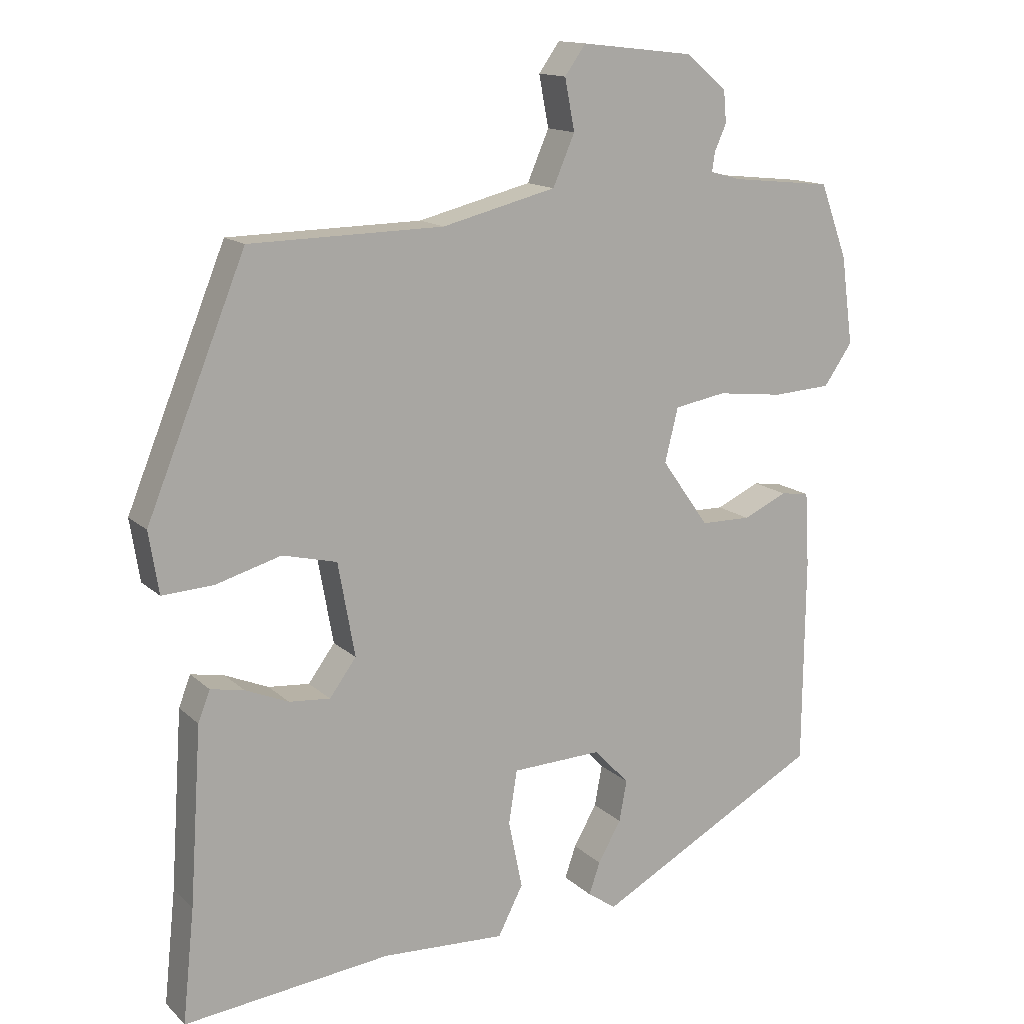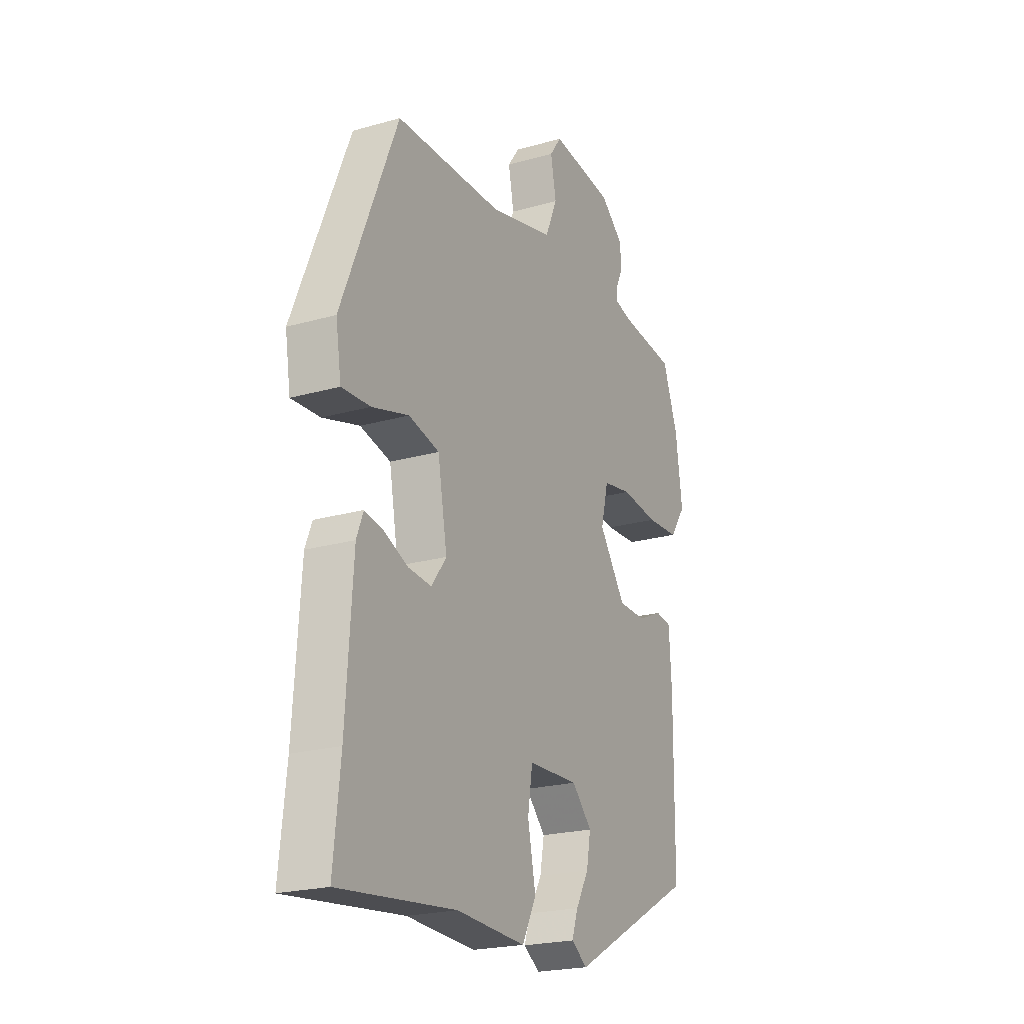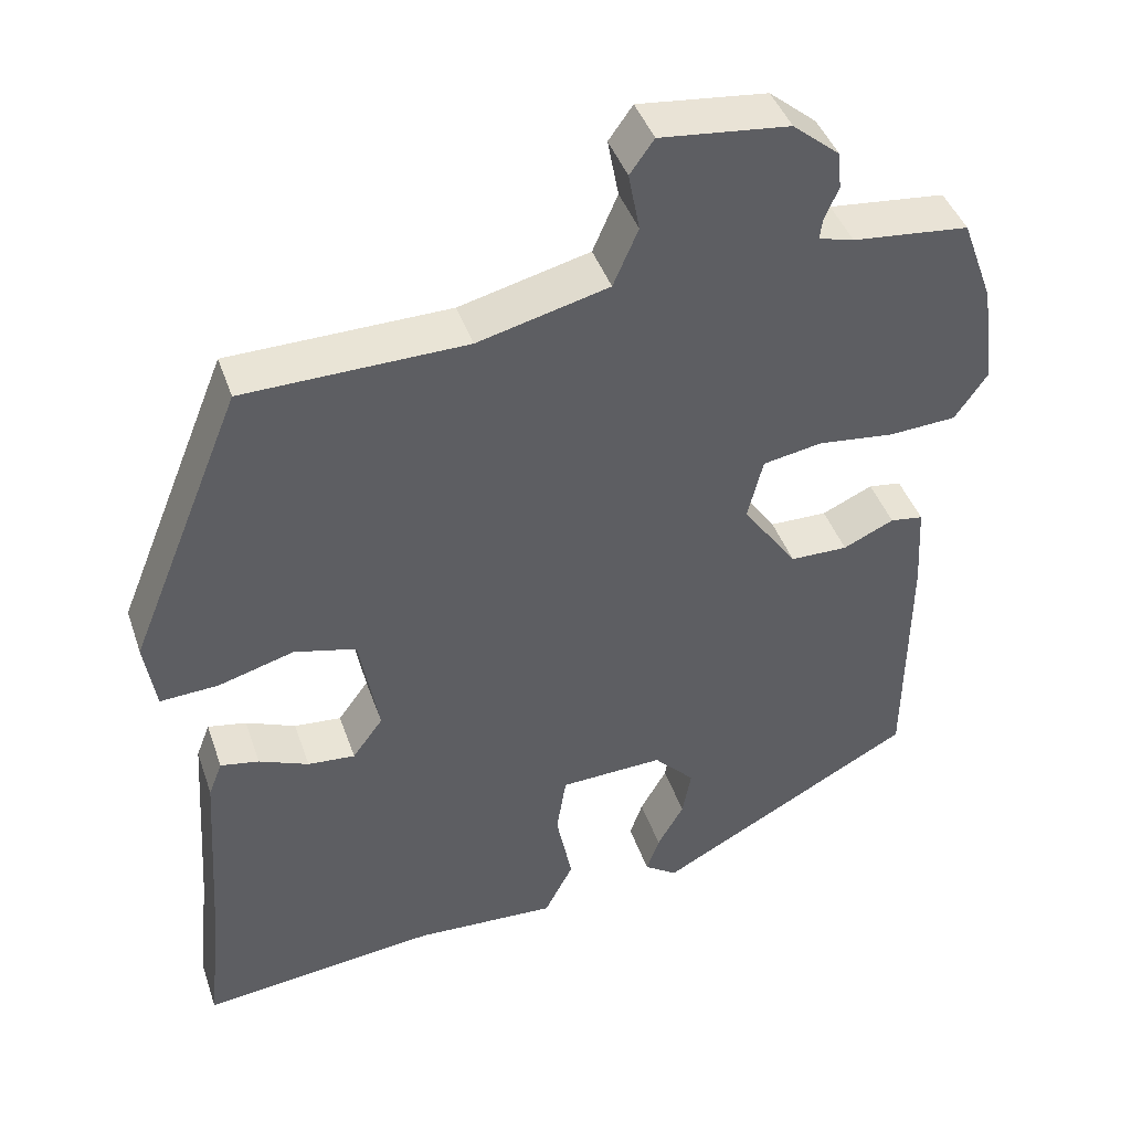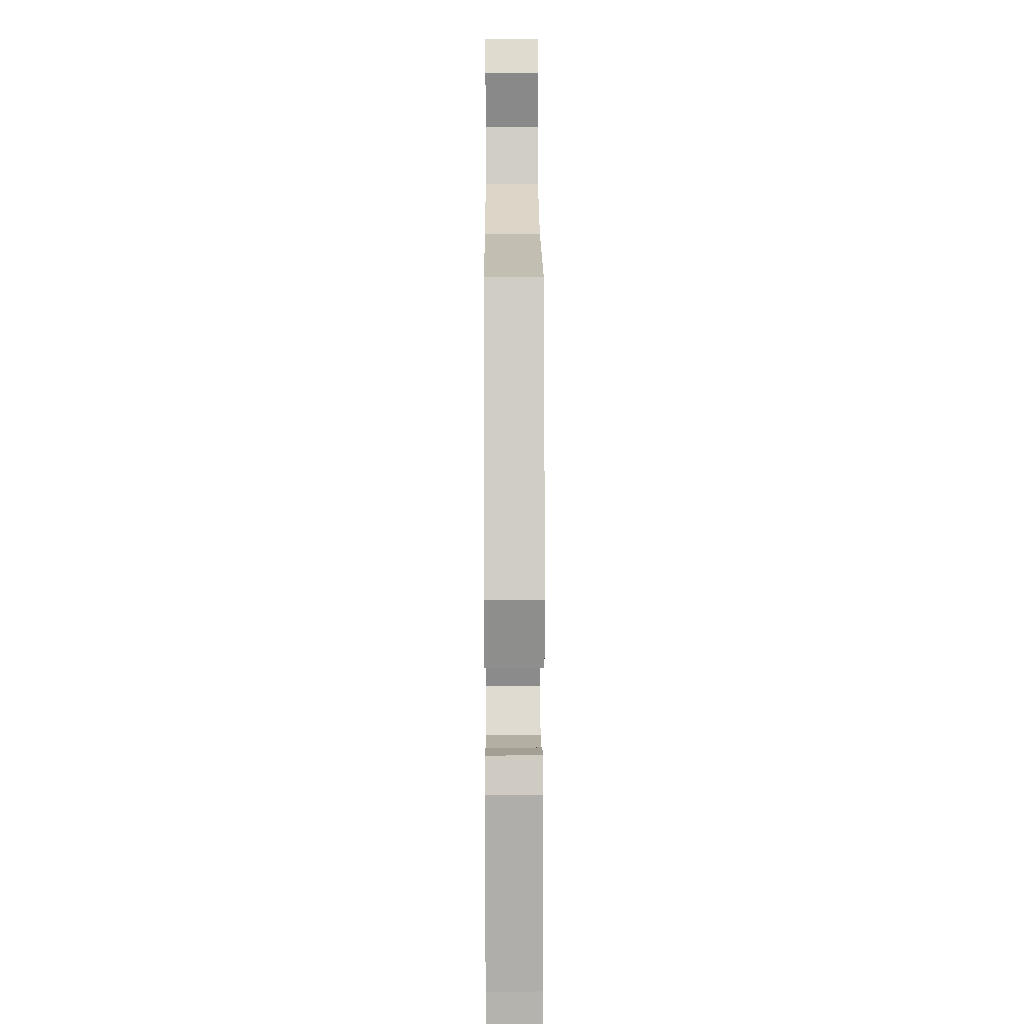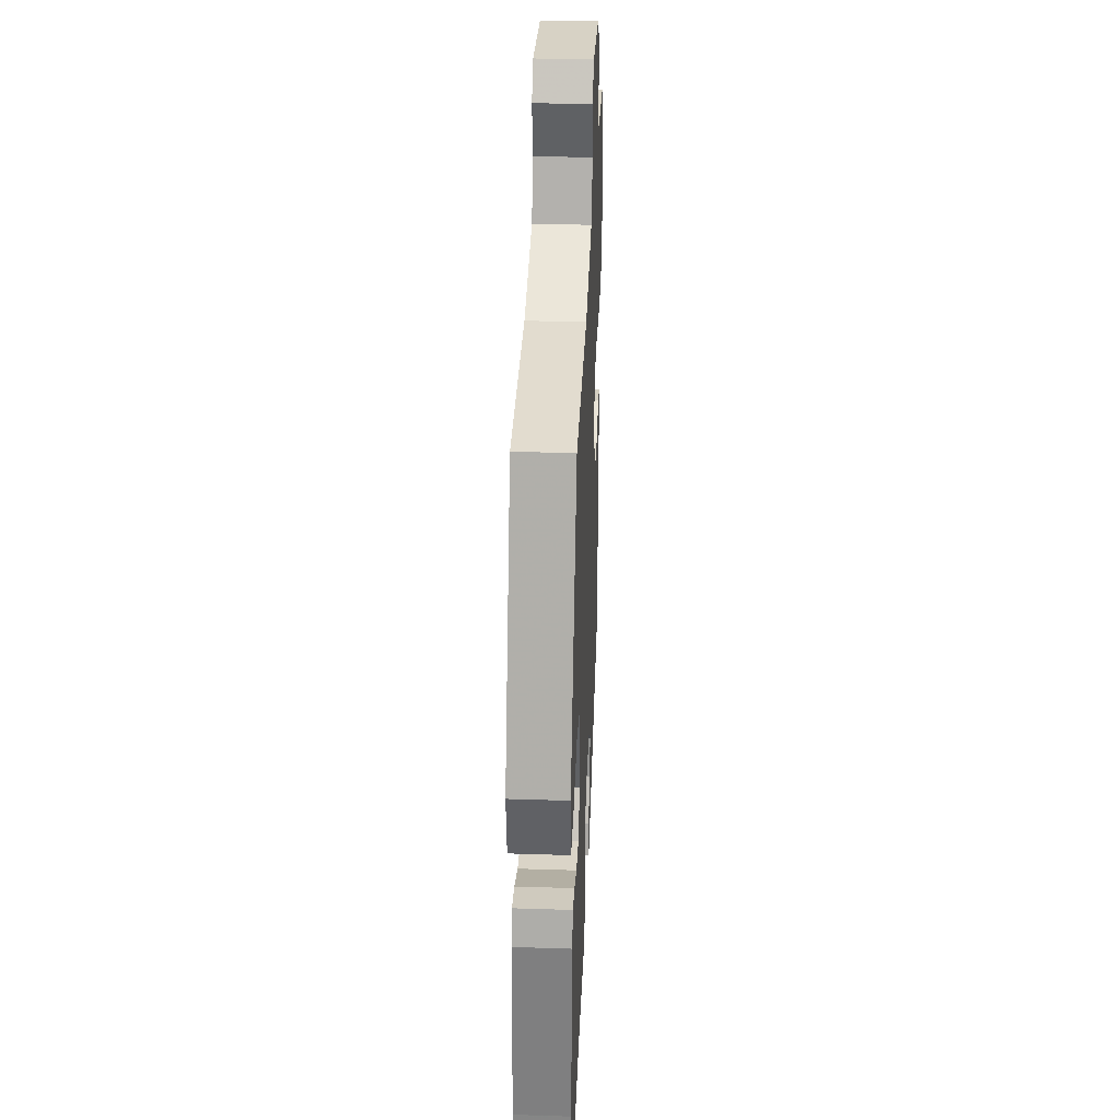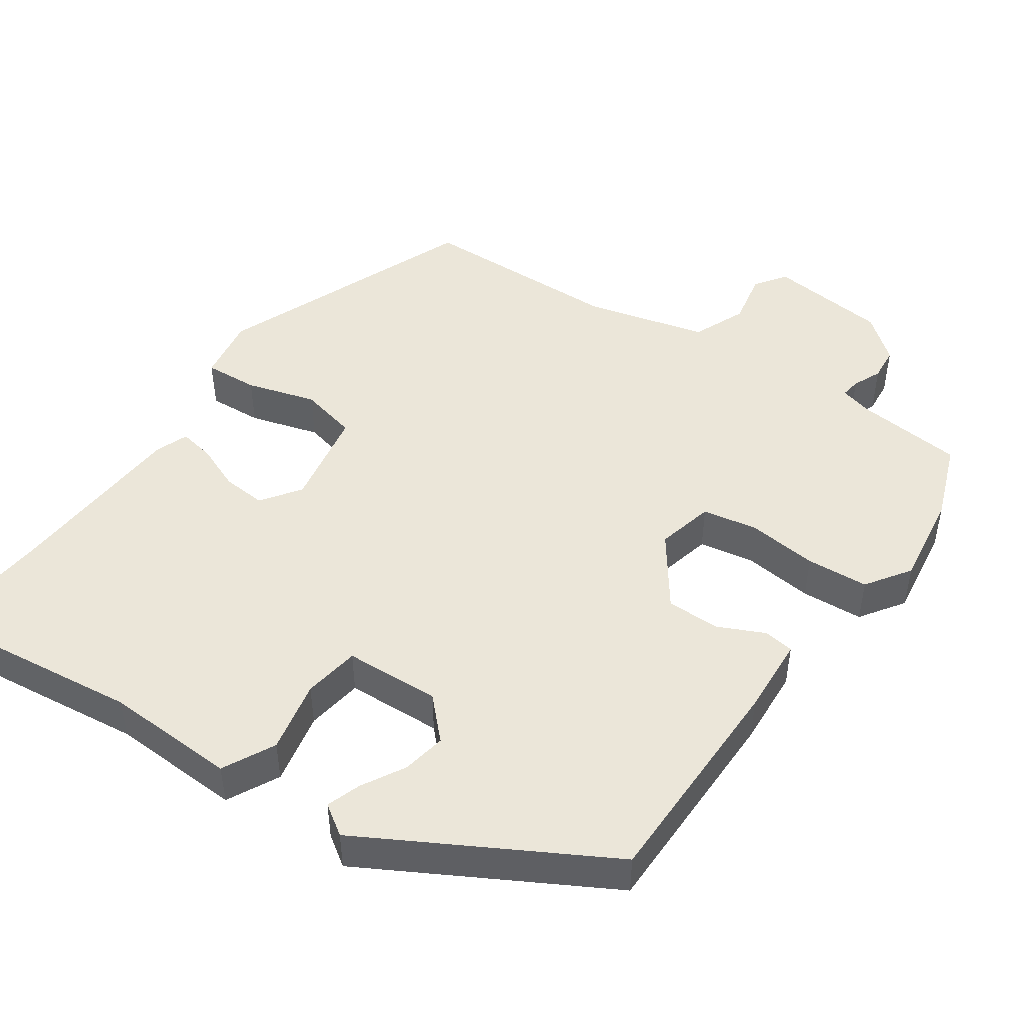
<metadata>
{"format":"obj","ext":"obj","renderer":"f3d","projection":"perspective","resolution":1024,"background":"white","views":[{"elev":14.2,"azim":151.5,"up":"+Z"},{"elev":-22.1,"azim":116.4,"up":"+Z"},{"elev":42.8,"azim":161.6,"up":"+Z"},{"elev":16.1,"azim":89.7,"up":"+Z"},{"elev":33.7,"azim":92.5,"up":"+Z"},{"elev":47.5,"azim":-145.7,"up":"+Y"}]}
</metadata>
<code>
v -0.482 0.07 -0.331
v -0.485 0.07 -0.032
v -0.479 0.07 0.074
v -0.438 0.07 0.08
v -0.375 0.07 0.051
v -0.303 0.07 0.052
v -0.235 0.07 0.148
v -0.254 0.07 0.225
v -0.328 0.07 0.238
v -0.423 0.07 0.227
v -0.507 0.07 0.232
v -0.548 0.07 0.291
v -0.531 0.07 0.417
v -0.492 0.07 0.523
v -0.347 0.07 0.538
v -0.303 0.07 0.55
v -0.307 0.07 0.577
v -0.324 0.07 0.615
v -0.32 0.07 0.661
v -0.261 0.07 0.71
v -0.1 0.07 0.728
v -0.07 0.07 0.686
v -0.084 0.07 0.613
v -0.053 0.07 0.541
v 0.11 0.07 0.5
v 0.387 0.07 0.495
v 0.529 0.07 0.146
v 0.515 0.07 0.058
v 0.442 0.07 0.062
v 0.348 0.07 0.089
v 0.27 0.07 0.07
v 0.246 0.07 -0.064
v 0.284 0.07 -0.116
v 0.343 0.07 -0.111
v 0.405 0.07 -0.085
v 0.453 0.07 -0.076
v 0.47 0.07 -0.12
v 0.487 0.07 -0.373
v 0.504 0.07 -0.536
v 0.207 0.07 -0.503
v 0.03 0.07 -0.512
v -0.006 0.07 -0.442
v 0.014 0.07 -0.344
v 0.002 0.07 -0.268
v -0.127 0.07 -0.263
v -0.178 0.07 -0.316
v -0.167 0.07 -0.375
v -0.134 0.07 -0.433
v -0.118 0.07 -0.479
v -0.159 0.07 -0.507
v -0.482 0 -0.331
v -0.485 0 -0.032
v -0.479 0 0.074
v -0.438 0 0.08
v -0.375 0 0.051
v -0.303 0 0.052
v -0.235 0 0.148
v -0.254 0 0.225
v -0.328 0 0.238
v -0.423 0 0.227
v -0.507 0 0.232
v -0.548 0 0.291
v -0.531 0 0.417
v -0.492 0 0.523
v -0.347 0 0.538
v -0.303 0 0.55
v -0.307 0 0.577
v -0.324 0 0.615
v -0.32 0 0.661
v -0.261 0 0.71
v -0.1 0 0.728
v -0.07 0 0.686
v -0.084 0 0.613
v -0.053 0 0.541
v 0.11 0 0.5
v 0.387 0 0.495
v 0.529 0 0.146
v 0.515 0 0.058
v 0.442 0 0.062
v 0.348 0 0.089
v 0.27 0 0.07
v 0.246 0 -0.064
v 0.284 0 -0.116
v 0.343 0 -0.111
v 0.405 0 -0.085
v 0.453 0 -0.076
v 0.47 0 -0.12
v 0.487 0 -0.373
v 0.504 0 -0.536
v 0.207 0 -0.503
v 0.03 0 -0.512
v -0.006 0 -0.442
v 0.014 0 -0.344
v 0.002 0 -0.268
v -0.127 0 -0.263
v -0.178 0 -0.316
v -0.167 0 -0.375
v -0.134 0 -0.433
v -0.118 0 -0.479
v -0.159 0 -0.507
f 47 48 49 50
f 46 47 50 1
f 45 46 1 2
f 44 45 2 3
f 40 41 42 43
f 38 39 40 43
f 38 43 44
f 34 35 36 37
f 33 34 37 38
f 27 28 29 30
f 25 26 27 30
f 24 25 30 31
f 20 21 22 23
f 20 23 24
f 17 18 19 20
f 16 17 20 24
f 15 16 24 31
f 9 10 11 12
f 8 9 12 13
f 44 3 4 5
f 33 38 44 5
f 14 15 31 32
f 8 13 14 32
f 7 8 32 33
f 6 7 33
f 5 6 33
f 100 99 98 97
f 51 100 97 96
f 52 51 96 95
f 53 52 95 94
f 93 92 91 90
f 93 90 89 88
f 94 93 88
f 87 86 85 84
f 88 87 84 83
f 80 79 78 77
f 80 77 76 75
f 81 80 75 74
f 73 72 71 70
f 74 73 70
f 70 69 68 67
f 74 70 67 66
f 81 74 66 65
f 62 61 60 59
f 63 62 59 58
f 55 54 53 94
f 55 94 88 83
f 82 81 65 64
f 82 64 63 58
f 83 82 58 57
f 83 57 56
f 83 56 55
f 1 51 52 2
f 2 52 53 3
f 3 53 54 4
f 4 54 55 5
f 5 55 56 6
f 6 56 57 7
f 7 57 58 8
f 8 58 59 9
f 9 59 60 10
f 10 60 61 11
f 11 61 62 12
f 12 62 63 13
f 13 63 64 14
f 14 64 65 15
f 15 65 66 16
f 16 66 67 17
f 17 67 68 18
f 18 68 69 19
f 19 69 70 20
f 20 70 71 21
f 21 71 72 22
f 22 72 73 23
f 23 73 74 24
f 24 74 75 25
f 25 75 76 26
f 26 76 77 27
f 27 77 78 28
f 28 78 79 29
f 29 79 80 30
f 30 80 81 31
f 31 81 82 32
f 32 82 83 33
f 33 83 84 34
f 34 84 85 35
f 35 85 86 36
f 36 86 87 37
f 37 87 88 38
f 38 88 89 39
f 39 89 90 40
f 40 90 91 41
f 41 91 92 42
f 42 92 93 43
f 43 93 94 44
f 44 94 95 45
f 45 95 96 46
f 46 96 97 47
f 47 97 98 48
f 48 98 99 49
f 49 99 100 50
f 50 100 51 1

</code>
